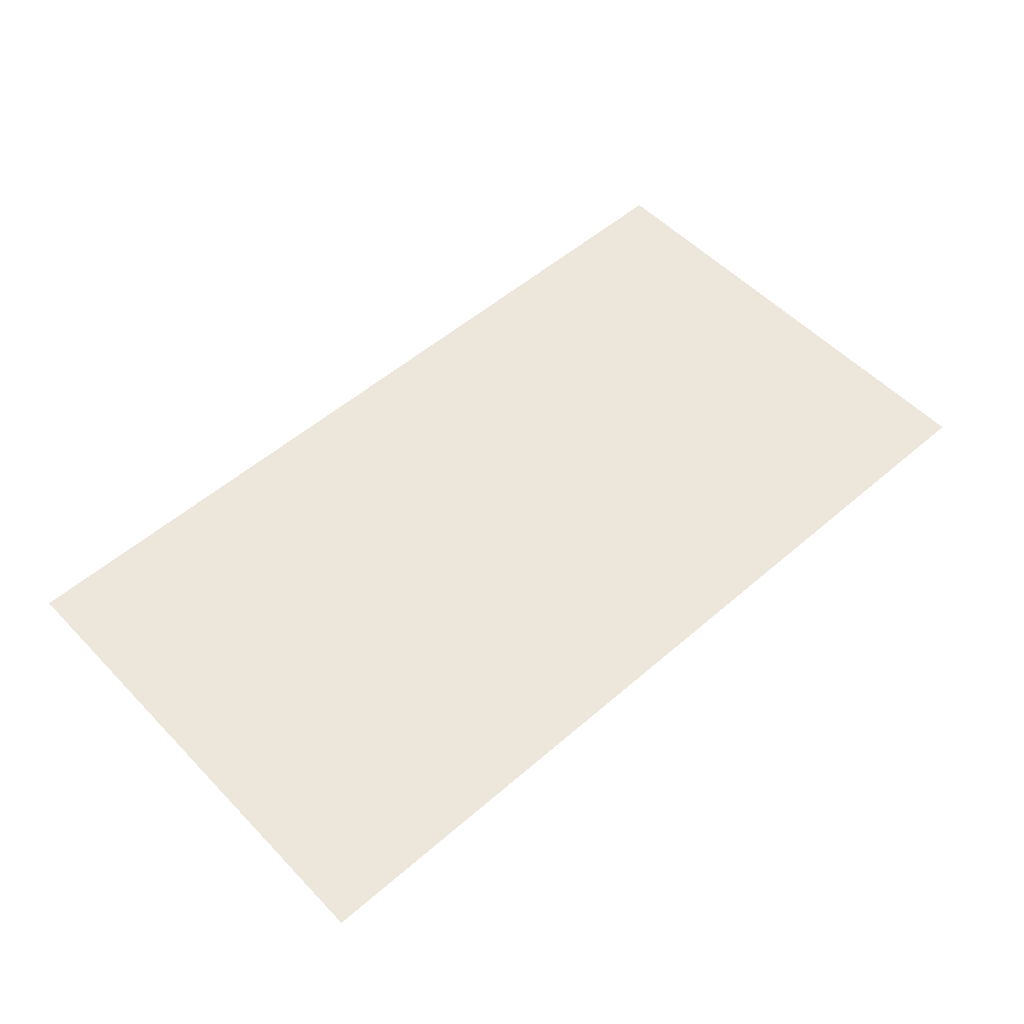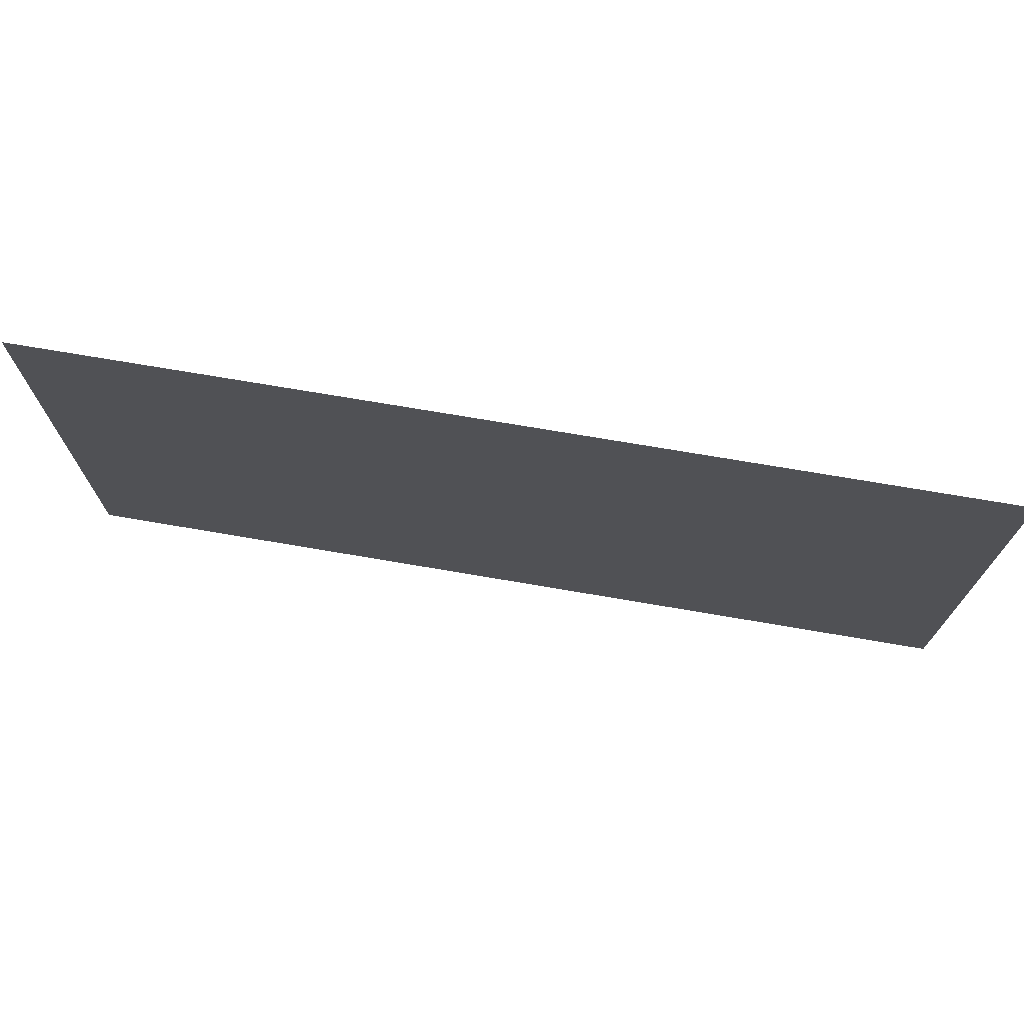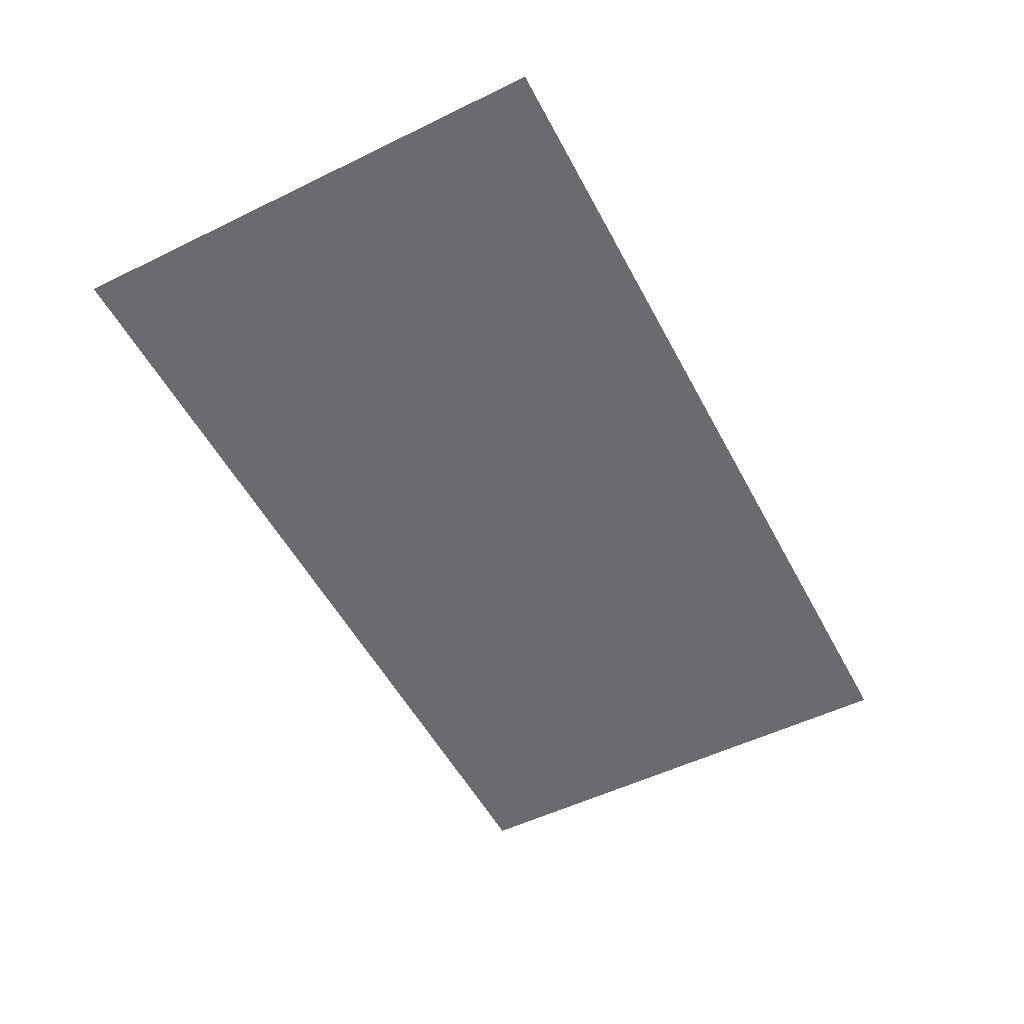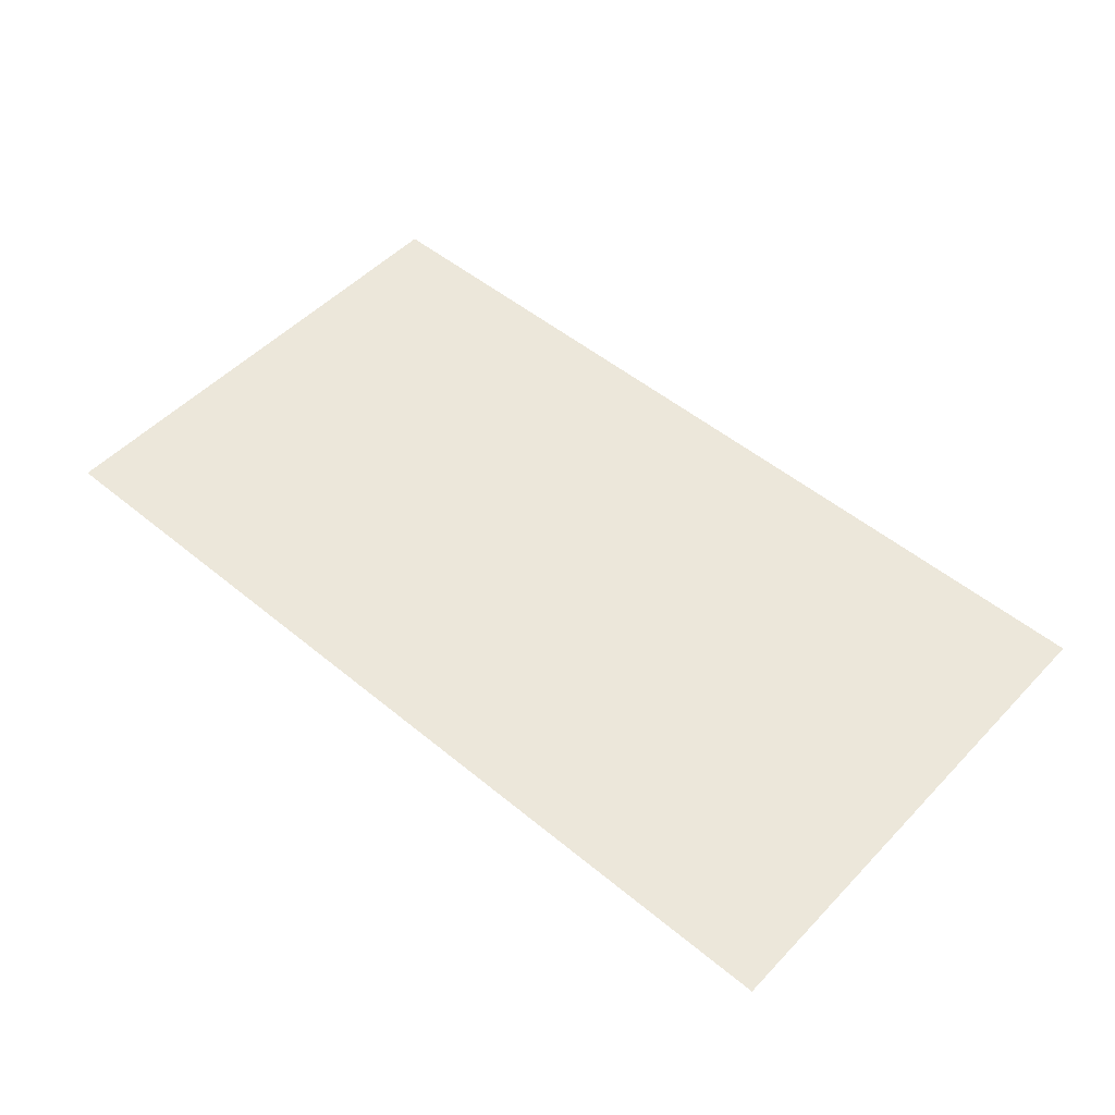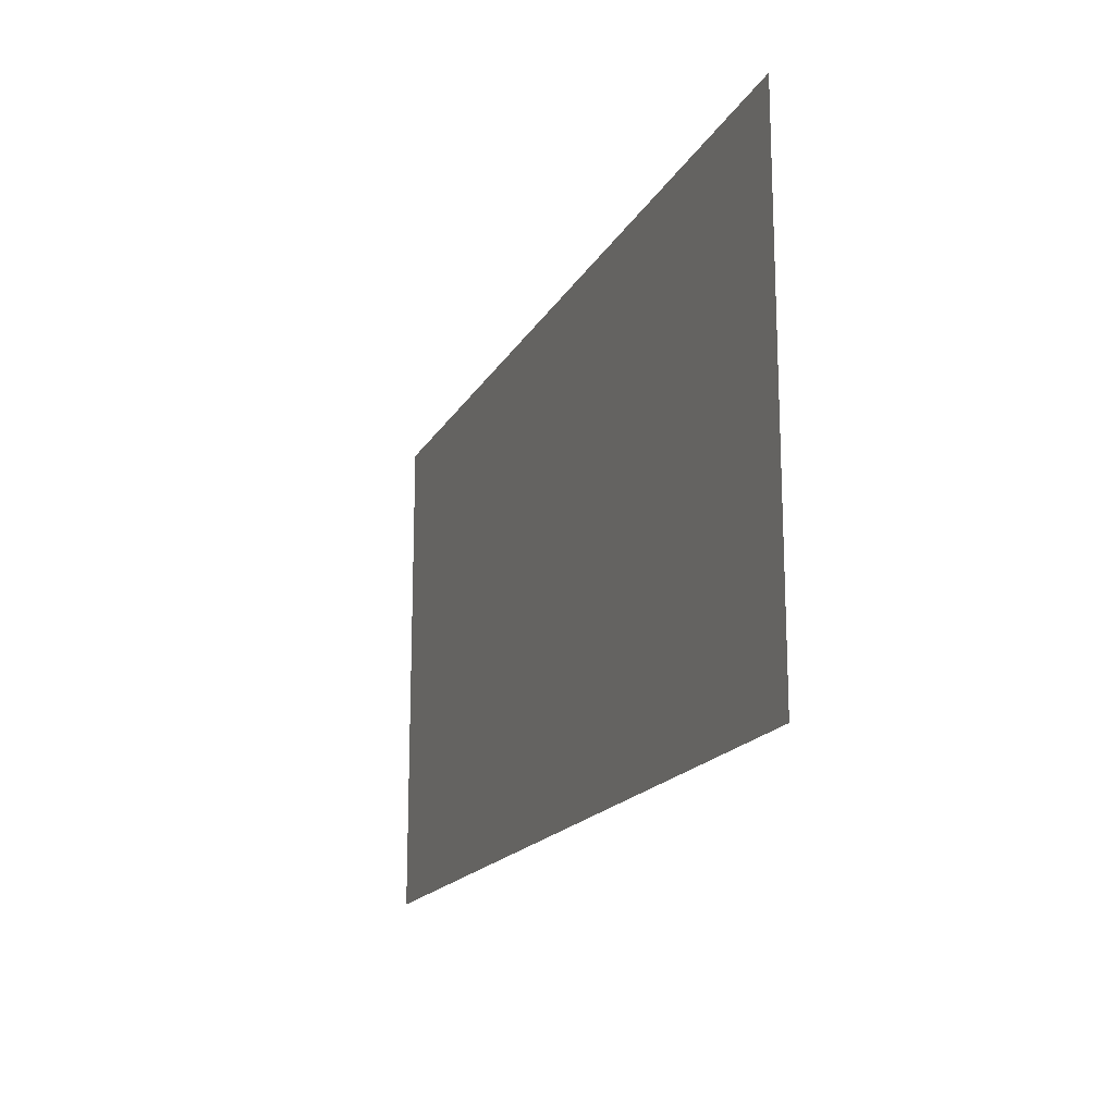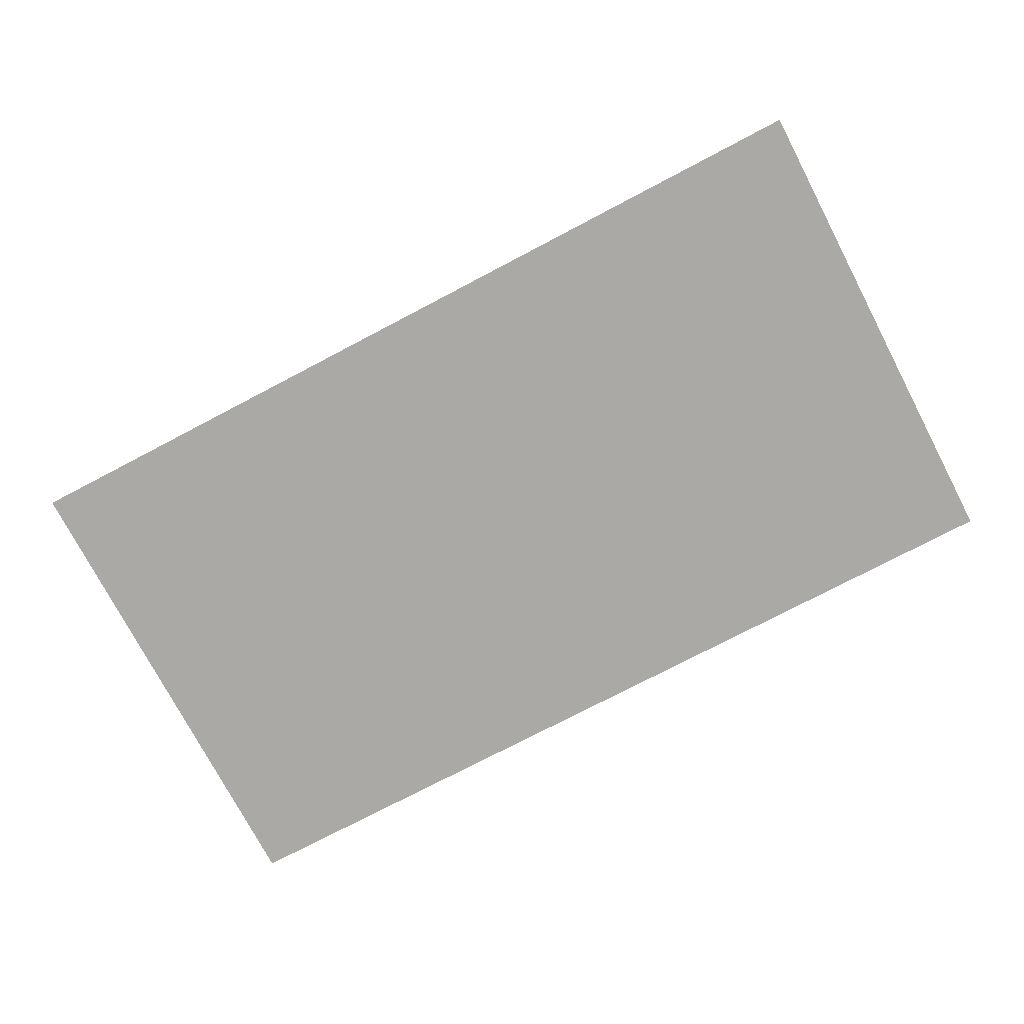
<metadata>
{"format":"obj","ext":"obj","renderer":"f3d","projection":"perspective","resolution":1024,"background":"white","views":[{"elev":53.8,"azim":-42.6,"up":"+Z"},{"elev":72.3,"azim":9.7,"up":"+Y"},{"elev":-53.3,"azim":117.5,"up":"+Z"},{"elev":51.1,"azim":-138.1,"up":"+Z"},{"elev":-17.2,"azim":69.5,"up":"+Y"},{"elev":-75.3,"azim":-152.3,"up":"+Z"}]}
</metadata>
<code>
g default
v -25.36 0.004976 -0
v 25.36 0.004976 -0
v -25.36 27.98 0
v 25.36 27.98 0
g net
f 1 2 4 3

</code>
